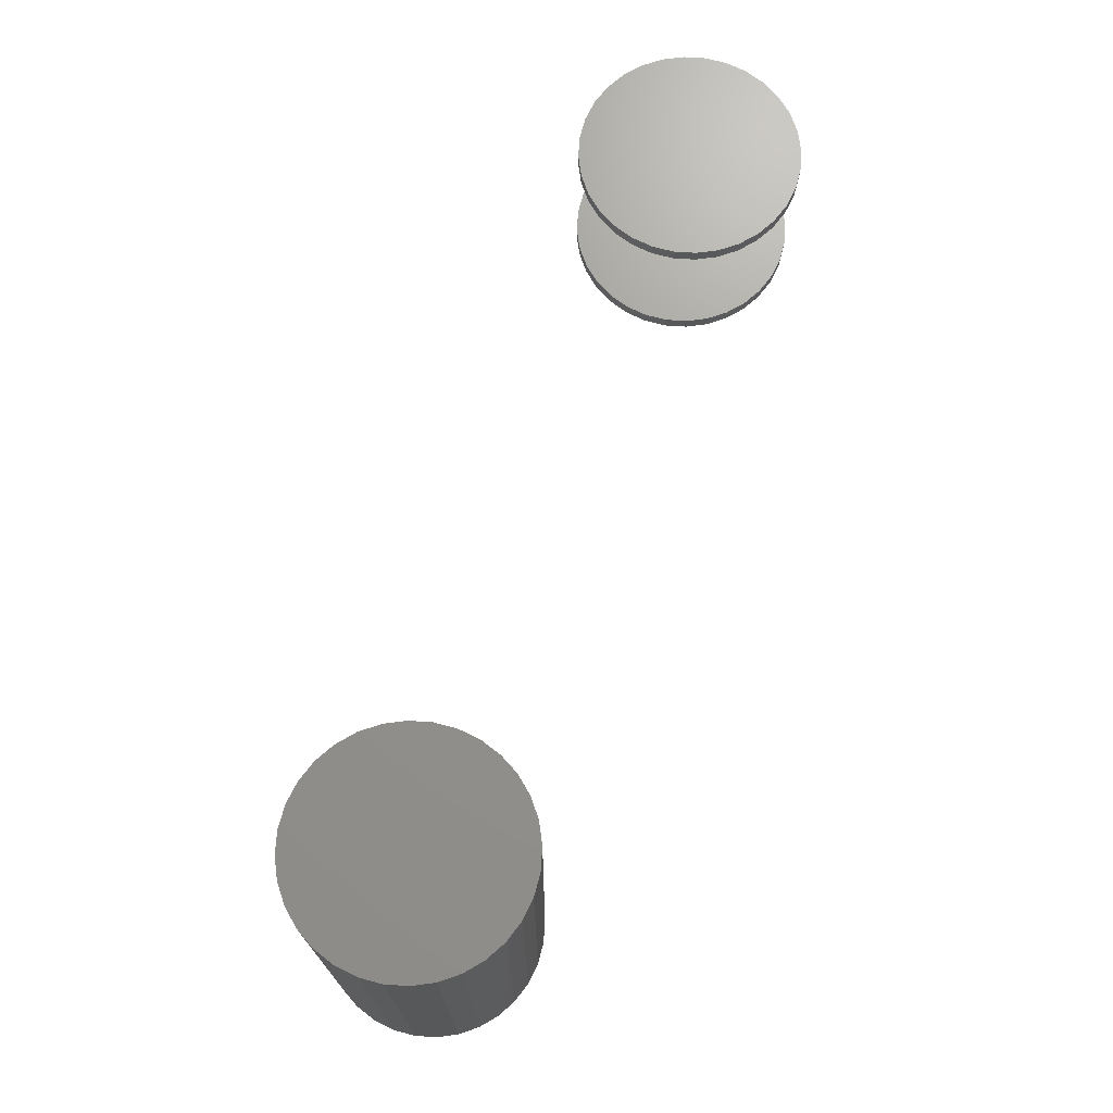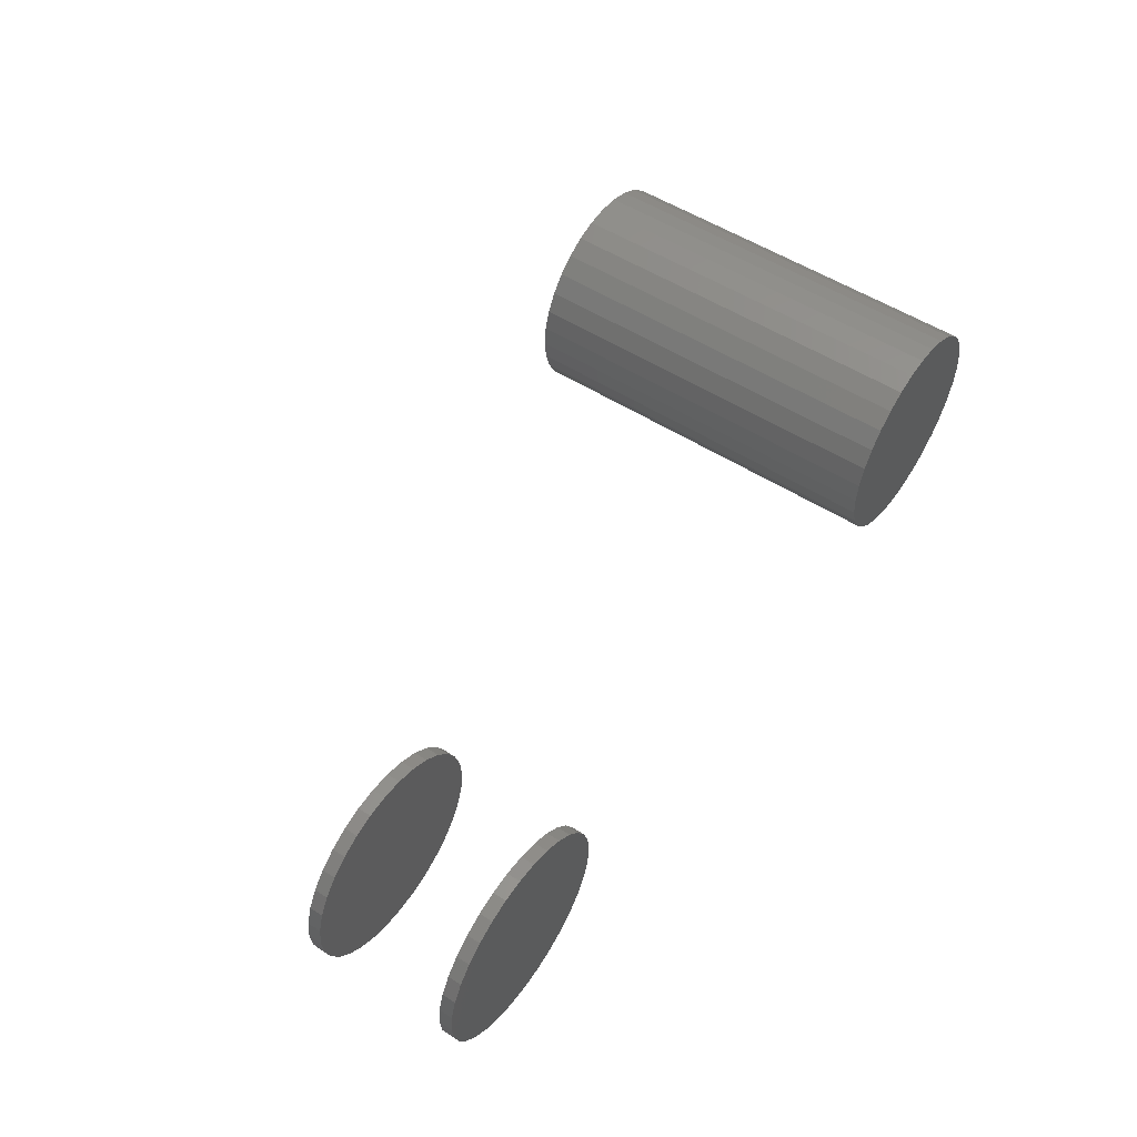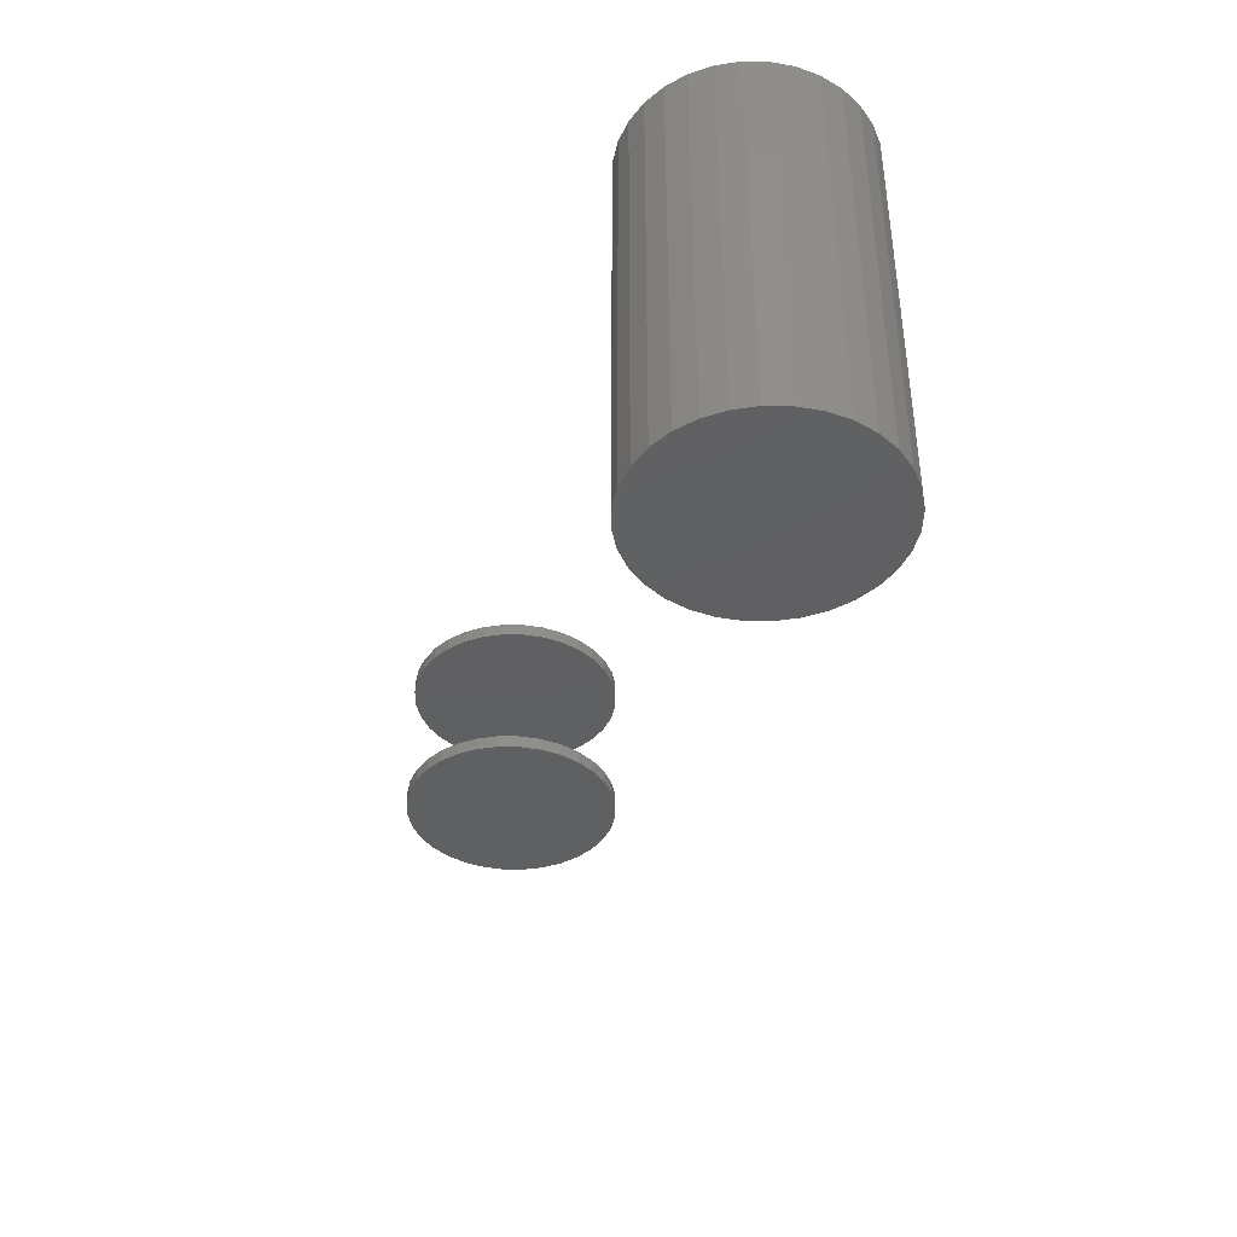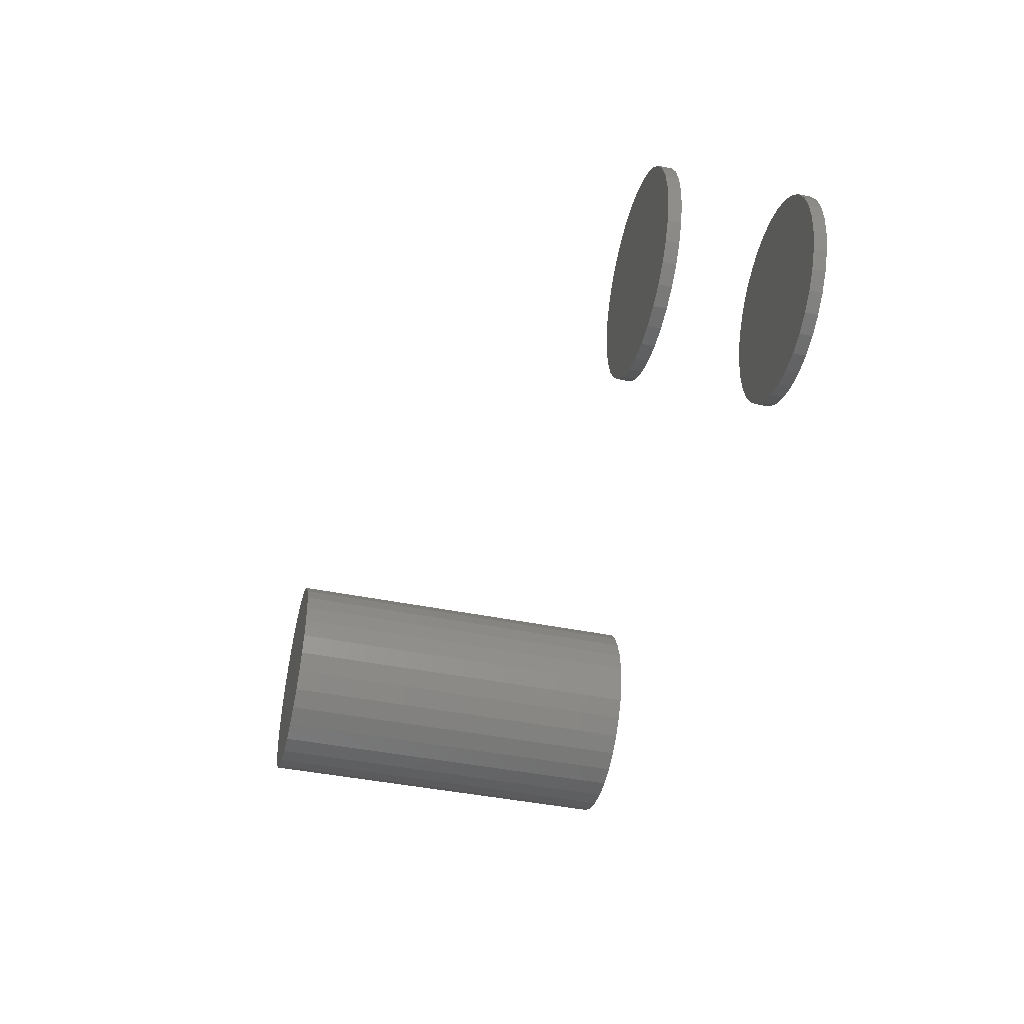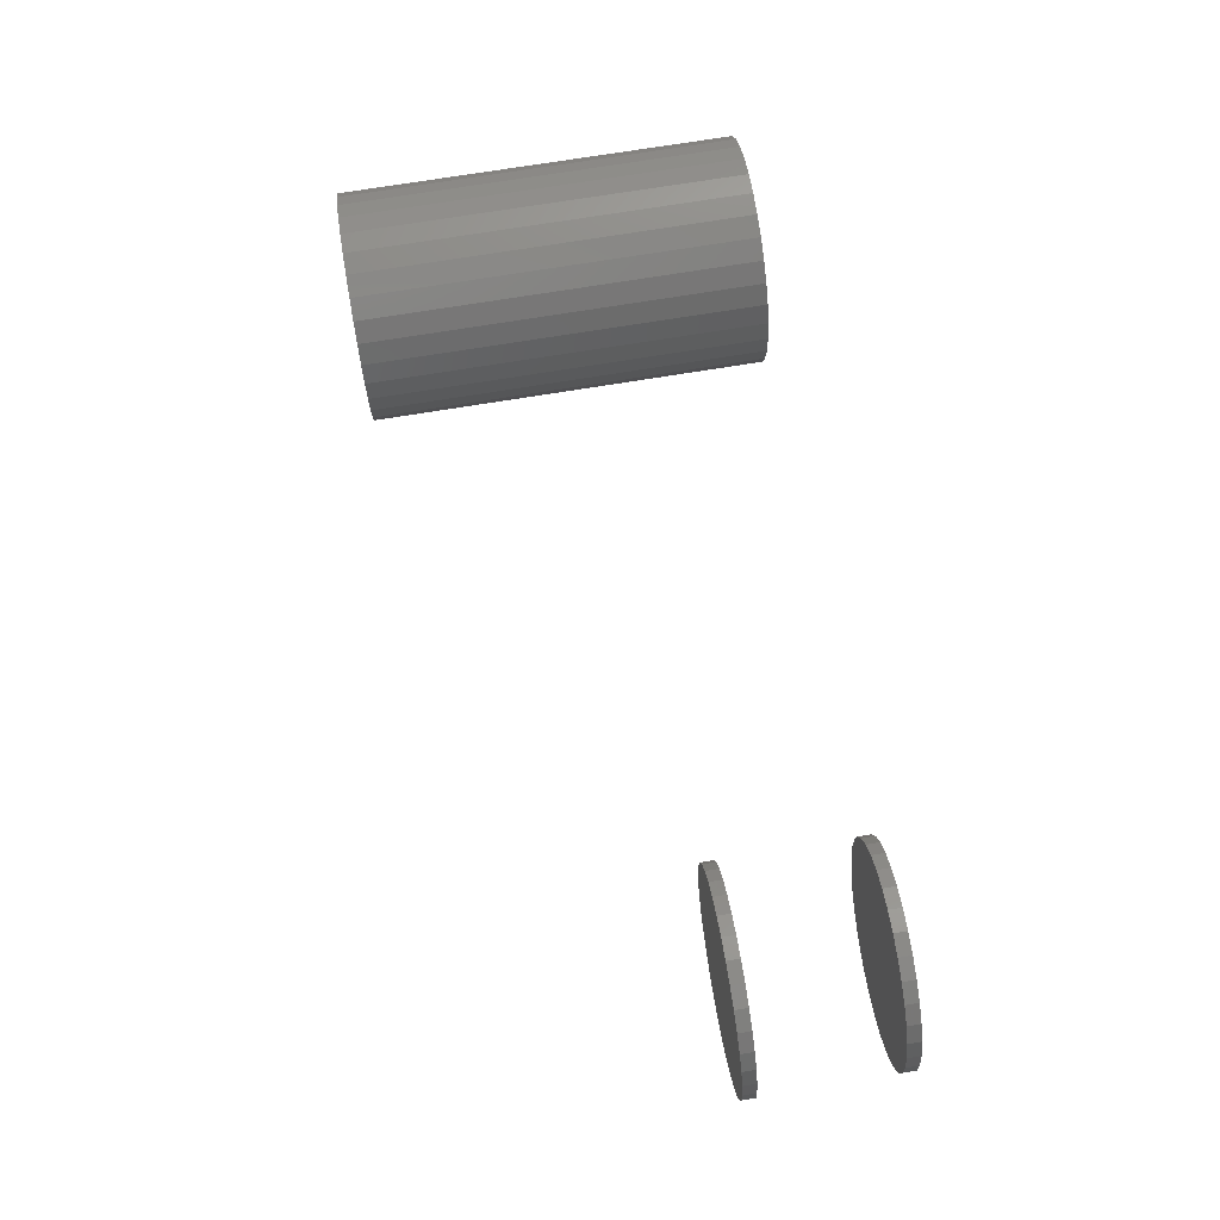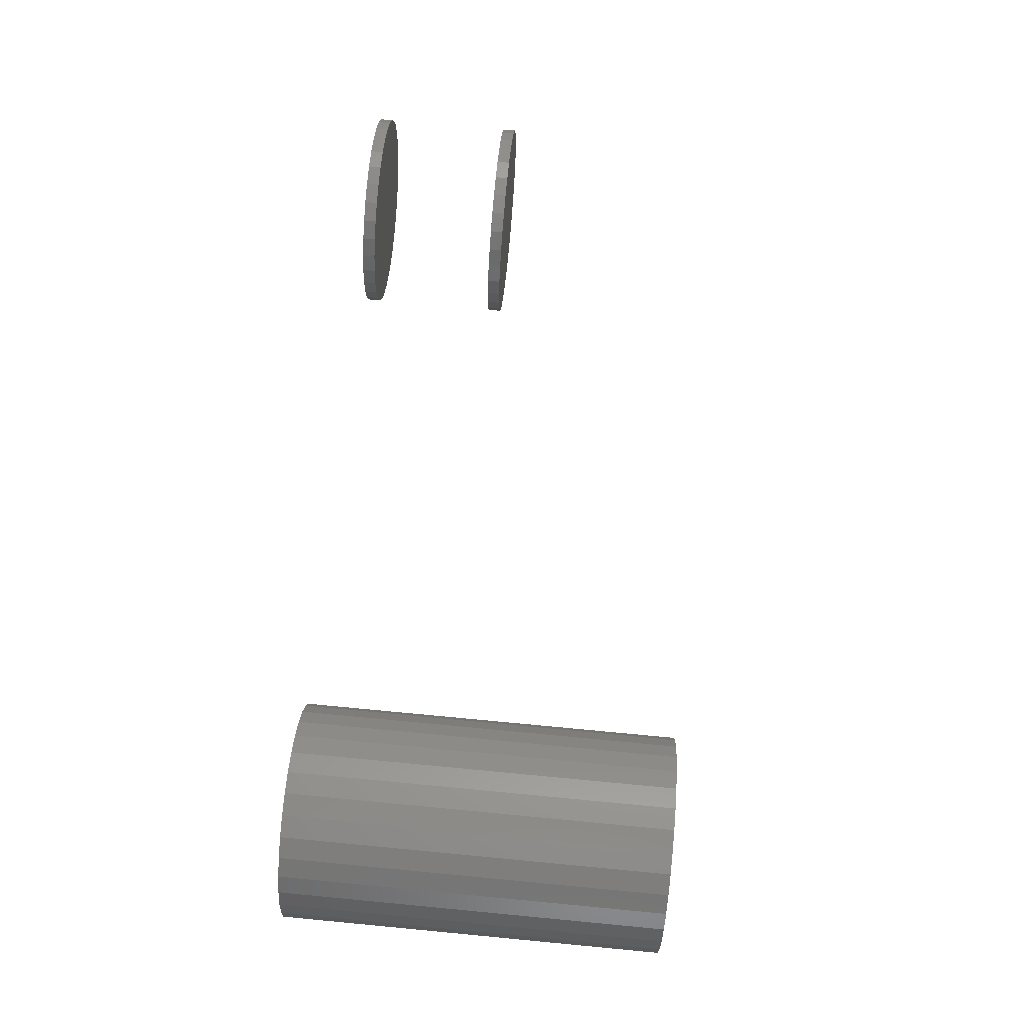
<metadata>
{"format":"stl","ext":"stl","renderer":"f3d","projection":"perspective","resolution":1024,"background":"white","views":[{"elev":70.7,"azim":-69.4,"up":"+Y"},{"elev":53.5,"azim":124.4,"up":"+Z"},{"elev":-40.8,"azim":-107.6,"up":"+Y"},{"elev":-43.7,"azim":76.5,"up":"+Z"},{"elev":71.3,"azim":80.6,"up":"+Z"},{"elev":72.3,"azim":-84.6,"up":"+Z"}]}
</metadata>
<code>
# stl→obj: 192 verts, 372 faces
v -0.4304 -0.2344 0.06582
v -0.4042 -0.2344 0.06582
v -0.4173 -0.2344 0.06711
v -0.4429 -0.2344 0.062
v -0.3916 -0.2344 0.062
v -0.4546 -0.2344 0.0558
v -0.38 -0.2344 0.0558
v -0.4647 -0.2344 0.04745
v -0.3698 -0.2344 0.04745
v -0.4731 -0.2344 0.03728
v -0.3615 -0.2344 0.03728
v -0.3615 -0.2344 -0.03728
v -0.4647 -0.2344 -0.04745
v -0.3698 -0.2344 -0.04745
v -0.4546 -0.2344 -0.0558
v -0.38 -0.2344 -0.0558
v -0.4429 -0.2344 -0.062
v -0.3916 -0.2344 -0.062
v -0.4304 -0.2344 -0.06582
v -0.4042 -0.2344 -0.06582
v -0.4173 -0.2344 -0.06711
v -0.3553 -0.2344 0.02568
v -0.4793 -0.2344 0.02568
v -0.3515 -0.2344 0.01309
v -0.4831 -0.2344 0.01309
v -0.3502 -0.2344 -2.465e-17
v -0.4844 -0.2344 2.465e-17
v -0.3515 -0.2344 -0.01309
v -0.4831 -0.2344 -0.01309
v -0.3553 -0.2344 -0.02568
v -0.4793 -0.2344 -0.02568
v -0.4731 -0.2344 -0.03728
v -0.4173 -1.94e-33 0.06711
v -0.4042 7.267e-19 0.06582
v -0.4304 -7.267e-19 0.06582
v -0.4429 -1.426e-18 0.062
v -0.3916 1.426e-18 0.062
v -0.4546 -2.07e-18 0.0558
v -0.38 2.07e-18 0.0558
v -0.4647 -2.634e-18 0.04745
v -0.3698 2.634e-18 0.04745
v -0.4731 -3.097e-18 0.03728
v -0.3615 3.097e-18 0.03728
v -0.3698 2.634e-18 -0.04745
v -0.4647 -2.634e-18 -0.04745
v -0.3615 3.097e-18 -0.03728
v -0.4546 -2.07e-18 -0.0558
v -0.38 2.07e-18 -0.0558
v -0.4429 -1.426e-18 -0.062
v -0.3916 1.426e-18 -0.062
v -0.4304 -7.267e-19 -0.06582
v -0.4042 7.267e-19 -0.06582
v -0.4173 -1.825e-33 -0.06711
v -0.4731 -3.097e-18 -0.03728
v -0.4793 -3.442e-18 -0.02568
v -0.3553 3.442e-18 -0.02568
v -0.4831 -3.654e-18 -0.01309
v -0.3515 3.654e-18 -0.01309
v -0.4844 -3.725e-18 2.465e-17
v -0.3502 3.725e-18 -2.465e-17
v -0.4831 -3.654e-18 0.01309
v -0.3515 3.654e-18 0.01309
v -0.4793 -3.442e-18 0.02568
v -0.3553 3.442e-18 0.02568
v -0.05526 -0.08594 -1.934e-17
v -0.05526 -0.09375 -1.934e-17
v -0.05405 -0.08594 0.01232
v -0.05405 -0.09375 0.01232
v -0.05046 -0.08594 0.02417
v -0.05046 -0.09375 0.02417
v -0.04462 -0.08594 0.03509
v -0.04462 -0.09375 0.03509
v -0.03676 -0.08594 0.04466
v -0.03676 -0.09375 0.04466
v -0.02719 -0.08594 0.05251
v -0.02719 -0.09375 0.05251
v -0.01627 -0.08594 0.05835
v -0.01627 -0.09375 0.05835
v -0.004427 -0.08594 0.06194
v -0.004427 -0.09375 0.06194
v 0.007895 -0.08594 0.06316
v 0.007895 -0.09375 0.06316
v 0.02022 -0.08594 0.06194
v 0.02022 -0.09375 0.06194
v 0.03206 -0.08594 0.05835
v 0.03206 -0.09375 0.05835
v 0.04298 -0.08594 0.05251
v 0.04298 -0.09375 0.05251
v 0.05255 -0.08594 0.04466
v 0.05255 -0.09375 0.04466
v 0.06041 -0.08594 0.03509
v 0.06041 -0.09375 0.03509
v 0.06625 -0.08594 0.02417
v 0.06625 -0.09375 0.02417
v 0.06984 -0.08594 0.01232
v 0.06984 -0.09375 0.01232
v 0.07105 -0.08594 -8.121e-17
v 0.07105 -0.09375 -9.648e-18
v -0.05526 7.625e-17 -1.934e-17
v -0.05526 -0.007812 -1.934e-17
v -0.05405 7.639e-17 0.01232
v -0.05405 -0.007812 0.01232
v -0.05046 7.679e-17 0.02417
v -0.05046 -0.007812 0.02417
v -0.04462 7.744e-17 0.03509
v -0.04462 -0.007812 0.03509
v -0.03676 7.831e-17 0.04466
v -0.03676 -0.007812 0.04466
v -0.02719 7.937e-17 0.05251
v -0.02719 -0.007812 0.05251
v -0.01627 8.058e-17 0.05835
v -0.01627 -0.007812 0.05835
v -0.004427 8.19e-17 0.06194
v -0.004427 -0.007812 0.06194
v 0.007895 8.327e-17 0.06316
v 0.007895 -0.007812 0.06316
v 0.02022 8.463e-17 0.06194
v 0.02022 -0.007812 0.06194
v 0.03206 8.595e-17 0.05835
v 0.03206 -0.007812 0.05835
v 0.04298 8.716e-17 0.05251
v 0.04298 -0.007812 0.05251
v 0.05255 8.822e-17 0.04466
v 0.05255 -0.007812 0.04466
v 0.06041 8.91e-17 0.03509
v 0.06041 -0.007812 0.03509
v 0.06625 8.974e-17 0.02417
v 0.06625 -0.007812 0.02417
v 0.06984 9.014e-17 0.01232
v 0.06984 -0.007812 0.01232
v 0.07105 9.028e-17 -9.648e-18
v 0.07105 -0.007812 -6.574e-17
v 0.06984 -0.08594 -0.01232
v 0.06984 -0.09375 -0.01232
v 0.06625 -0.08594 -0.02417
v 0.06625 -0.09375 -0.02417
v 0.06041 -0.08594 -0.03509
v 0.06041 -0.09375 -0.03509
v 0.05255 -0.08594 -0.04466
v 0.05255 -0.09375 -0.04466
v 0.04298 -0.08594 -0.05251
v 0.04298 -0.09375 -0.05251
v 0.03206 -0.08594 -0.05835
v 0.03206 -0.09375 -0.05835
v 0.02022 -0.08594 -0.06194
v 0.02022 -0.09375 -0.06194
v 0.007895 -0.08594 -0.06316
v 0.007895 -0.09375 -0.06316
v -0.004427 -0.08594 -0.06194
v -0.004427 -0.09375 -0.06194
v -0.01627 -0.08594 -0.05835
v -0.01627 -0.09375 -0.05835
v -0.02719 -0.08594 -0.05251
v -0.02719 -0.09375 -0.05251
v -0.03676 -0.08594 -0.04466
v -0.03676 -0.09375 -0.04466
v -0.04462 -0.08594 -0.03509
v -0.04462 -0.09375 -0.03509
v -0.05046 -0.08594 -0.02417
v -0.05046 -0.09375 -0.02417
v -0.05405 -0.08594 -0.01232
v -0.05405 -0.09375 -0.01232
v 0.06984 9.014e-17 -0.01232
v 0.06984 -0.007812 -0.01232
v 0.06625 8.974e-17 -0.02417
v 0.06625 -0.007812 -0.02417
v 0.06041 8.91e-17 -0.03509
v 0.06041 -0.007812 -0.03509
v 0.05255 8.822e-17 -0.04466
v 0.05255 -0.007812 -0.04466
v 0.04298 8.716e-17 -0.05251
v 0.04298 -0.007812 -0.05251
v 0.03206 8.595e-17 -0.05835
v 0.03206 -0.007812 -0.05835
v 0.02022 8.463e-17 -0.06194
v 0.02022 -0.007812 -0.06194
v 0.007895 8.327e-17 -0.06316
v 0.007895 -0.007812 -0.06316
v -0.004427 8.19e-17 -0.06194
v -0.004427 -0.007812 -0.06194
v -0.01627 8.058e-17 -0.05835
v -0.01627 -0.007812 -0.05835
v -0.02719 7.937e-17 -0.05251
v -0.02719 -0.007812 -0.05251
v -0.03676 7.831e-17 -0.04466
v -0.03676 -0.007812 -0.04466
v -0.04462 7.744e-17 -0.03509
v -0.04462 -0.007812 -0.03509
v -0.05046 7.679e-17 -0.02417
v -0.05046 -0.007812 -0.02417
v -0.05405 7.639e-17 -0.01232
v -0.05405 -0.007812 -0.01232
f 1 2 3
f 2 1 4
f 2 4 5
f 5 4 6
f 5 6 7
f 7 6 8
f 7 8 9
f 9 8 10
f 9 10 11
f 12 13 14
f 14 13 15
f 14 15 16
f 16 15 17
f 16 17 18
f 18 17 19
f 18 19 20
f 20 19 21
f 11 10 22
f 22 10 23
f 22 23 24
f 24 23 25
f 24 25 26
f 26 25 27
f 26 27 28
f 28 27 29
f 28 29 30
f 30 29 31
f 30 31 12
f 12 31 32
f 12 32 13
f 33 34 35
f 36 35 34
f 37 36 34
f 38 36 37
f 39 38 37
f 40 38 39
f 41 40 39
f 42 40 41
f 43 42 41
f 44 45 46
f 47 45 44
f 48 47 44
f 49 47 48
f 50 49 48
f 51 49 50
f 52 51 50
f 53 51 52
f 45 54 46
f 46 54 55
f 46 55 56
f 56 55 57
f 56 57 58
f 58 57 59
f 58 59 60
f 60 59 61
f 60 61 62
f 62 61 63
f 62 63 64
f 64 63 42
f 64 42 43
f 60 26 58
f 58 26 28
f 58 28 56
f 56 28 30
f 56 30 46
f 46 30 12
f 46 12 44
f 44 12 14
f 44 14 48
f 48 14 16
f 48 16 50
f 50 16 18
f 50 18 52
f 52 18 20
f 52 20 53
f 53 20 21
f 53 21 51
f 51 21 19
f 51 19 49
f 49 19 17
f 49 17 47
f 47 17 15
f 47 15 45
f 45 15 13
f 45 13 54
f 54 13 32
f 54 32 55
f 55 32 31
f 55 31 57
f 57 31 29
f 57 29 59
f 59 29 27
f 59 27 61
f 61 27 25
f 61 25 63
f 63 25 23
f 63 23 42
f 42 23 10
f 42 10 40
f 40 10 8
f 40 8 38
f 38 8 6
f 38 6 36
f 36 6 4
f 36 4 35
f 35 4 1
f 35 1 33
f 33 1 3
f 33 3 34
f 34 3 2
f 34 2 37
f 37 2 5
f 37 5 39
f 39 5 7
f 39 7 41
f 41 7 9
f 41 9 43
f 43 9 11
f 43 11 64
f 64 11 22
f 64 22 62
f 62 22 24
f 62 24 60
f 60 24 26
f 65 66 67
f 67 66 68
f 67 68 69
f 69 68 70
f 69 70 71
f 71 70 72
f 71 72 73
f 73 72 74
f 73 74 75
f 75 74 76
f 75 76 77
f 77 76 78
f 77 78 79
f 79 78 80
f 79 80 81
f 81 80 82
f 81 82 83
f 83 82 84
f 83 84 85
f 85 84 86
f 85 86 87
f 87 86 88
f 87 88 89
f 89 88 90
f 89 90 91
f 91 90 92
f 91 92 93
f 93 92 94
f 93 94 95
f 95 94 96
f 95 96 97
f 97 96 98
f 99 100 101
f 101 100 102
f 101 102 103
f 103 102 104
f 103 104 105
f 105 104 106
f 105 106 107
f 107 106 108
f 107 108 109
f 109 108 110
f 109 110 111
f 111 110 112
f 111 112 113
f 113 112 114
f 113 114 115
f 115 114 116
f 115 116 117
f 117 116 118
f 117 118 119
f 119 118 120
f 119 120 121
f 121 120 122
f 121 122 123
f 123 122 124
f 123 124 125
f 125 124 126
f 125 126 127
f 127 126 128
f 127 128 129
f 129 128 130
f 129 130 131
f 131 130 132
f 97 98 133
f 133 98 134
f 133 134 135
f 135 134 136
f 135 136 137
f 137 136 138
f 137 138 139
f 139 138 140
f 139 140 141
f 141 140 142
f 141 142 143
f 143 142 144
f 143 144 145
f 145 144 146
f 145 146 147
f 147 146 148
f 147 148 149
f 149 148 150
f 149 150 151
f 151 150 152
f 151 152 153
f 153 152 154
f 153 154 155
f 155 154 156
f 155 156 157
f 157 156 158
f 157 158 159
f 159 158 160
f 159 160 161
f 161 160 162
f 161 162 65
f 65 162 66
f 131 132 163
f 163 132 164
f 163 164 165
f 165 164 166
f 165 166 167
f 167 166 168
f 167 168 169
f 169 168 170
f 169 170 171
f 171 170 172
f 171 172 173
f 173 172 174
f 173 174 175
f 175 174 176
f 175 176 177
f 177 176 178
f 177 178 179
f 179 178 180
f 179 180 181
f 181 180 182
f 181 182 183
f 183 182 184
f 183 184 185
f 185 184 186
f 185 186 187
f 187 186 188
f 187 188 189
f 189 188 190
f 189 190 191
f 191 190 192
f 191 192 99
f 99 192 100
f 114 118 116
f 118 114 112
f 118 112 120
f 120 112 110
f 120 110 122
f 122 110 108
f 122 108 124
f 124 108 106
f 124 106 126
f 168 186 170
f 170 186 184
f 170 184 172
f 172 184 182
f 172 182 174
f 174 182 180
f 174 180 176
f 176 180 178
f 126 106 128
f 128 106 104
f 128 104 130
f 130 104 102
f 130 102 132
f 132 102 100
f 132 100 164
f 164 100 192
f 164 192 166
f 166 192 190
f 166 190 168
f 168 190 188
f 168 188 186
f 81 83 79
f 77 79 83
f 85 77 83
f 75 77 85
f 87 75 85
f 73 75 87
f 89 73 87
f 71 73 89
f 91 71 89
f 139 155 137
f 153 155 139
f 141 153 139
f 151 153 141
f 143 151 141
f 149 151 143
f 145 149 143
f 147 149 145
f 155 157 137
f 137 157 159
f 137 159 135
f 135 159 161
f 135 161 133
f 133 161 65
f 133 65 97
f 97 65 67
f 97 67 95
f 95 67 69
f 95 69 93
f 93 69 71
f 93 71 91
f 80 84 82
f 84 80 78
f 84 78 86
f 86 78 76
f 86 76 88
f 88 76 74
f 88 74 90
f 90 74 72
f 90 72 92
f 138 156 140
f 140 156 154
f 140 154 142
f 142 154 152
f 142 152 144
f 144 152 150
f 144 150 146
f 146 150 148
f 92 72 94
f 94 72 70
f 94 70 96
f 96 70 68
f 96 68 98
f 98 68 66
f 98 66 134
f 134 66 162
f 134 162 136
f 136 162 160
f 136 160 138
f 138 160 158
f 138 158 156
f 115 117 113
f 111 113 117
f 119 111 117
f 109 111 119
f 121 109 119
f 107 109 121
f 123 107 121
f 105 107 123
f 125 105 123
f 169 185 167
f 183 185 169
f 171 183 169
f 181 183 171
f 173 181 171
f 179 181 173
f 175 179 173
f 177 179 175
f 185 187 167
f 167 187 189
f 167 189 165
f 165 189 191
f 165 191 163
f 163 191 99
f 163 99 131
f 131 99 101
f 131 101 129
f 129 101 103
f 129 103 127
f 127 103 105
f 127 105 125

</code>
